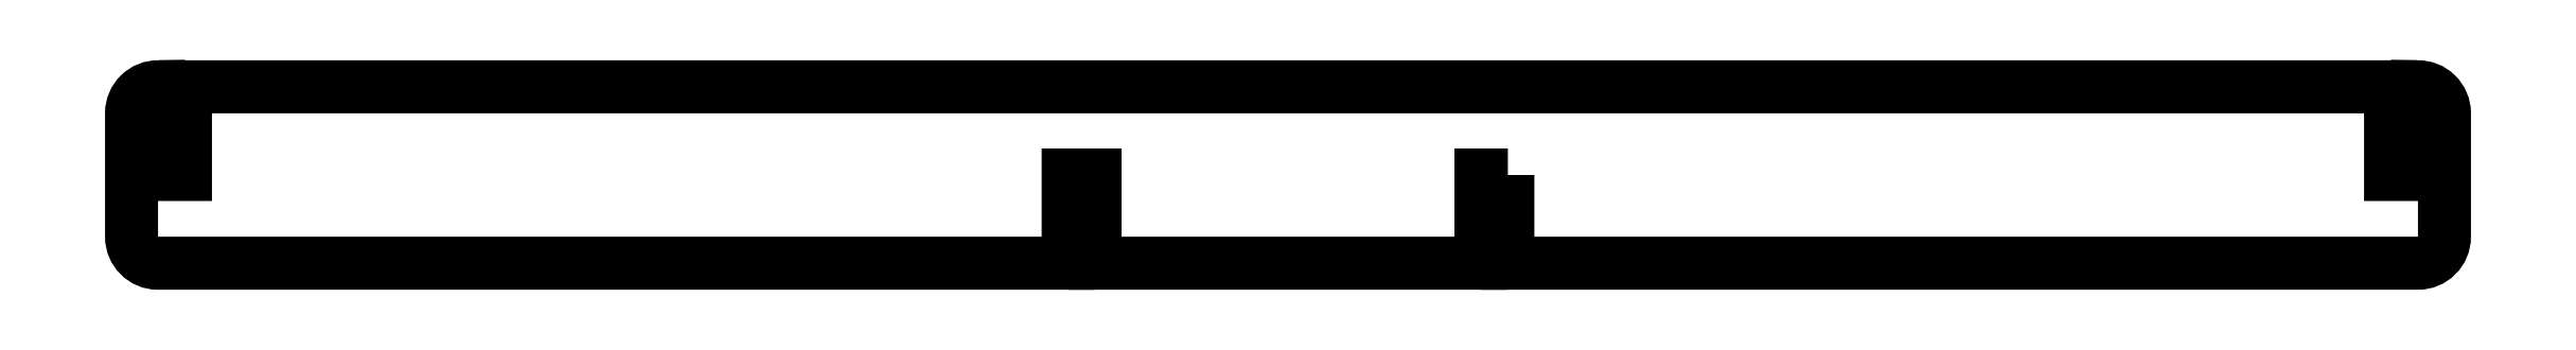
<metadata>
{"format":"dxf","ext":"dxf","renderer":"ezdxf+matplotlib","layout":"modelspace","background":"white","min_lineweight":24,"dpi":150}
</metadata>
<code>
0
SECTION
2
ENTITIES
0
LWPOLYLINE
8
0
90
22
70
1
43
0
10
24.94
20
-28.9
10
24.94
20
-38.9
10
128.2
20
-38.9
42
0.4142
10
131.2
20
-35.9
10
131.2
20
-21.9
42
0.4201
10
128.1
20
-18.9
10
128.1
20
-28.84
10
125.1
20
-28.84
10
125.1
20
-18.9
10
-125.1
20
-18.9
10
-125.1
20
-28.84
10
-128.1
20
-28.84
10
-128.1
20
-18.9
42
0.4201
10
-131.2
20
-21.9
10
-131.2
20
-35.9
42
0.4142
10
-128.2
20
-38.9
10
-24.94
20
-38.9
10
-24.94
20
-28.9
10
-21.88
20
-28.9
10
-21.88
20
-38.9
10
21.88
20
-38.9
10
21.88
20
-28.9
0
ENDSEC
0
EOF

</code>
